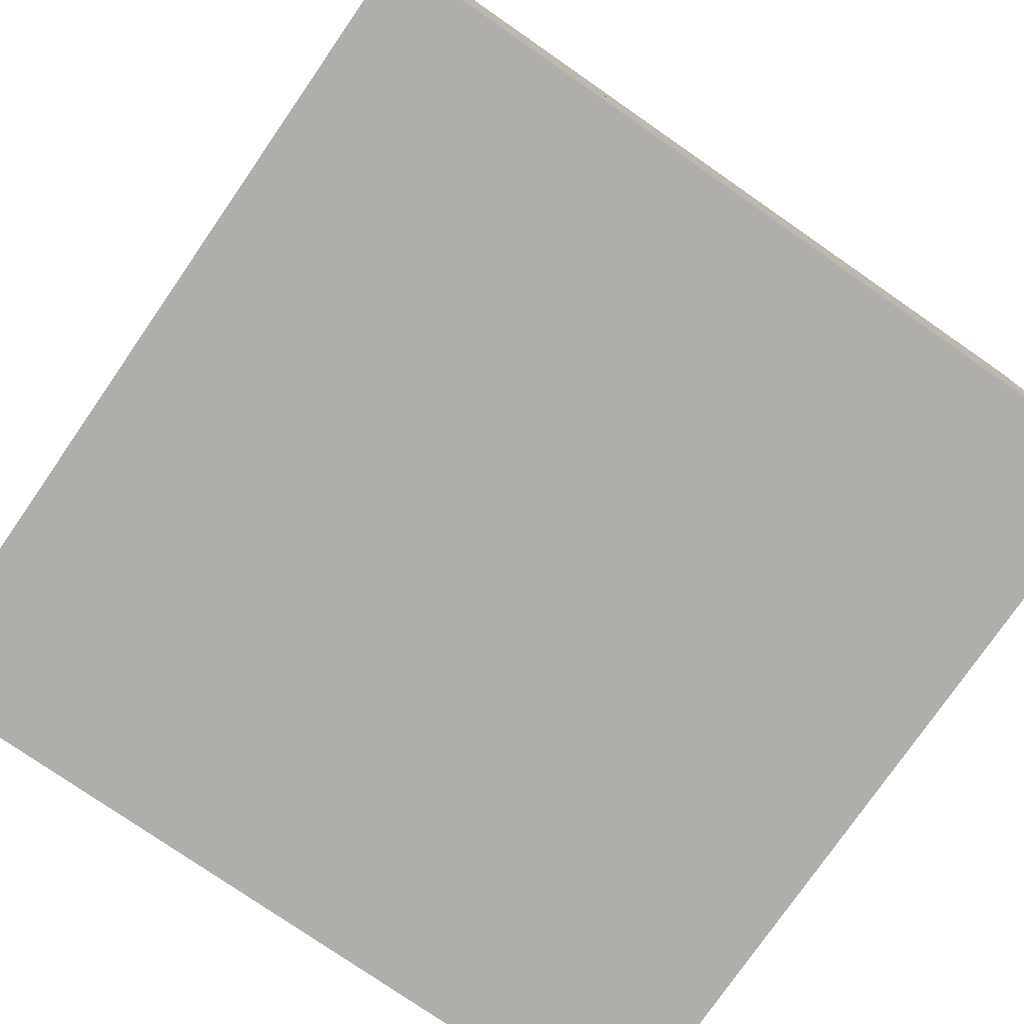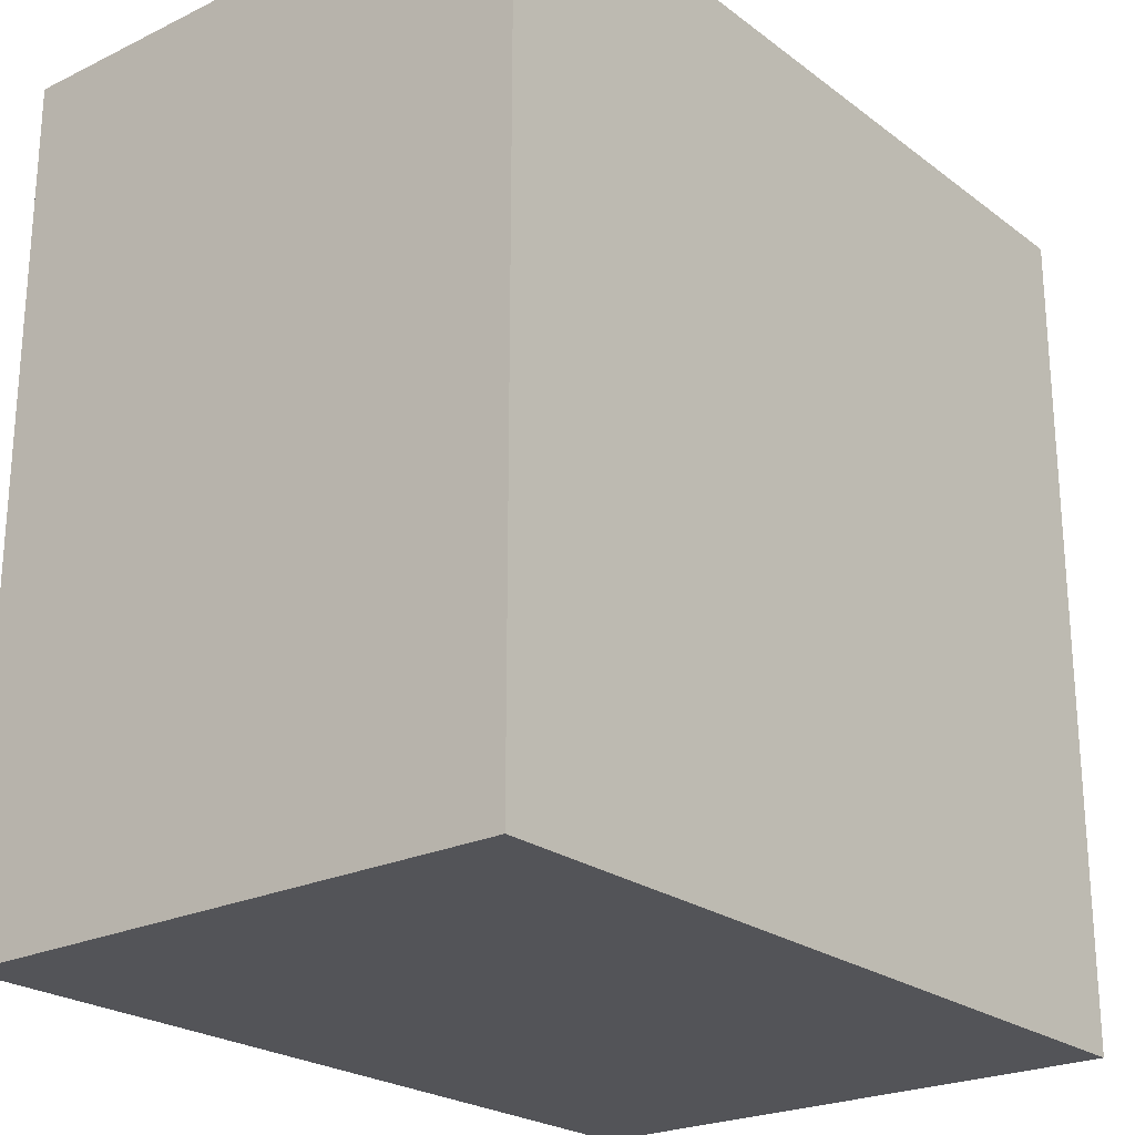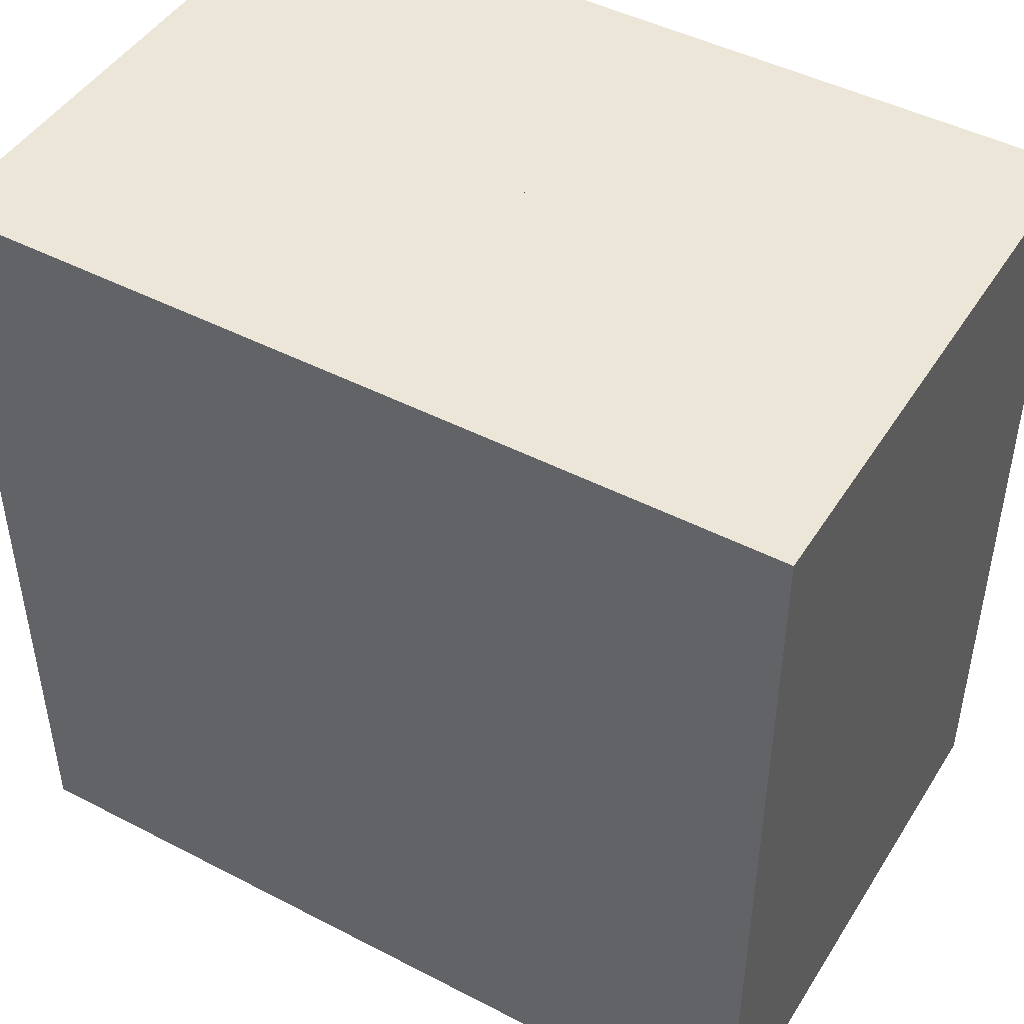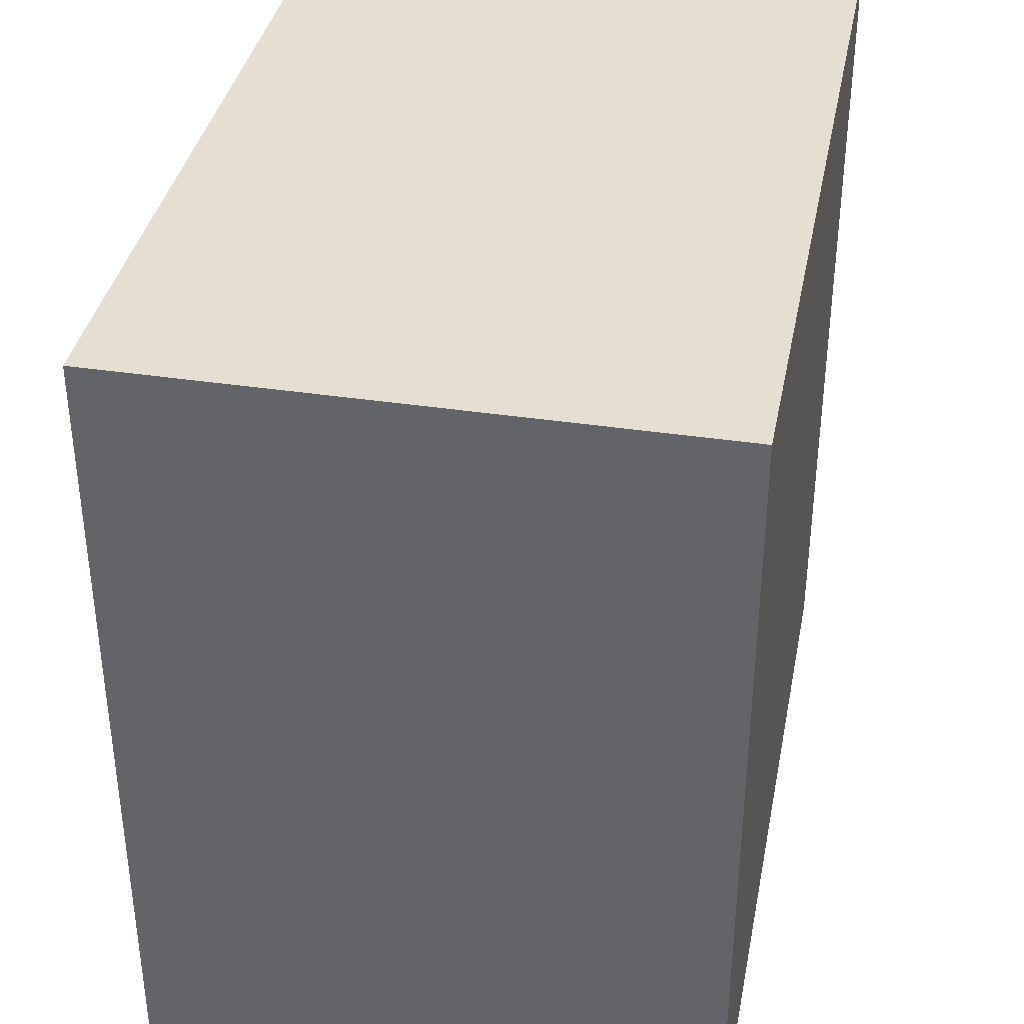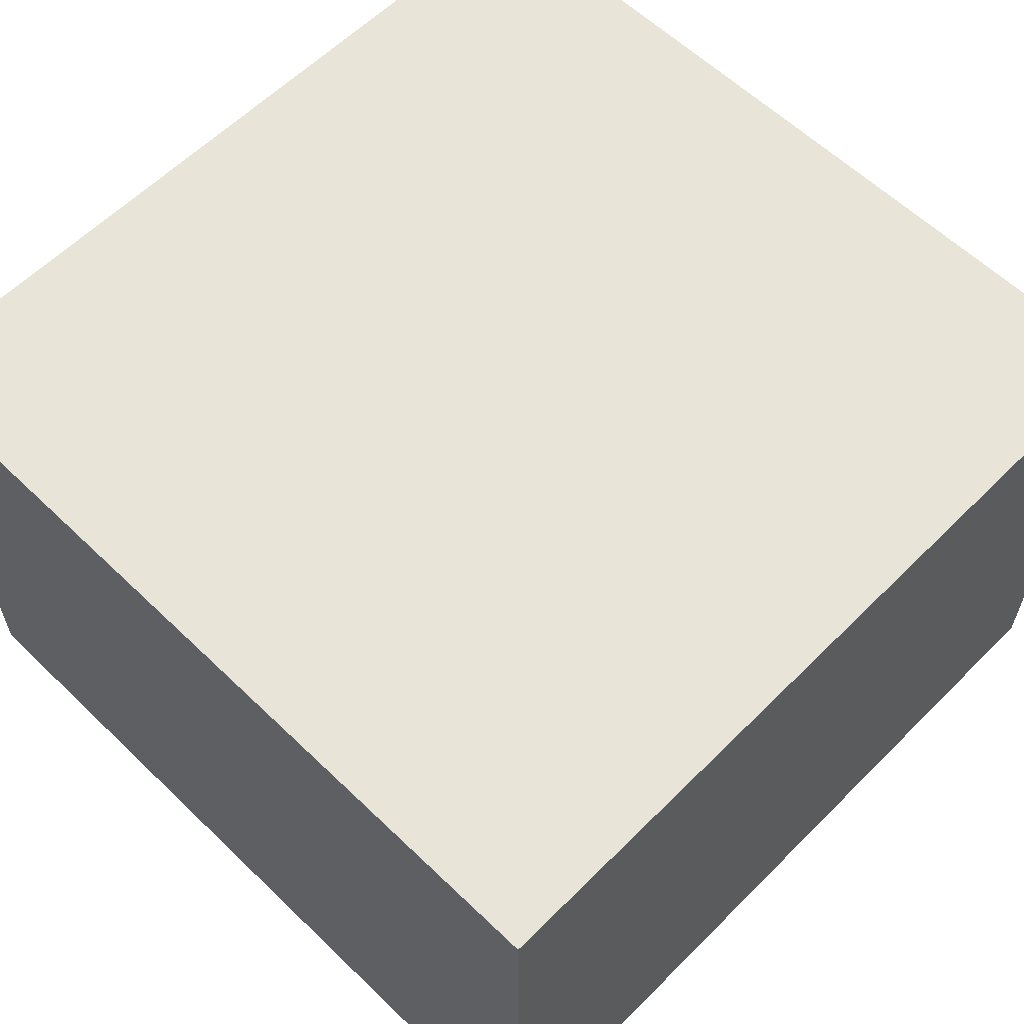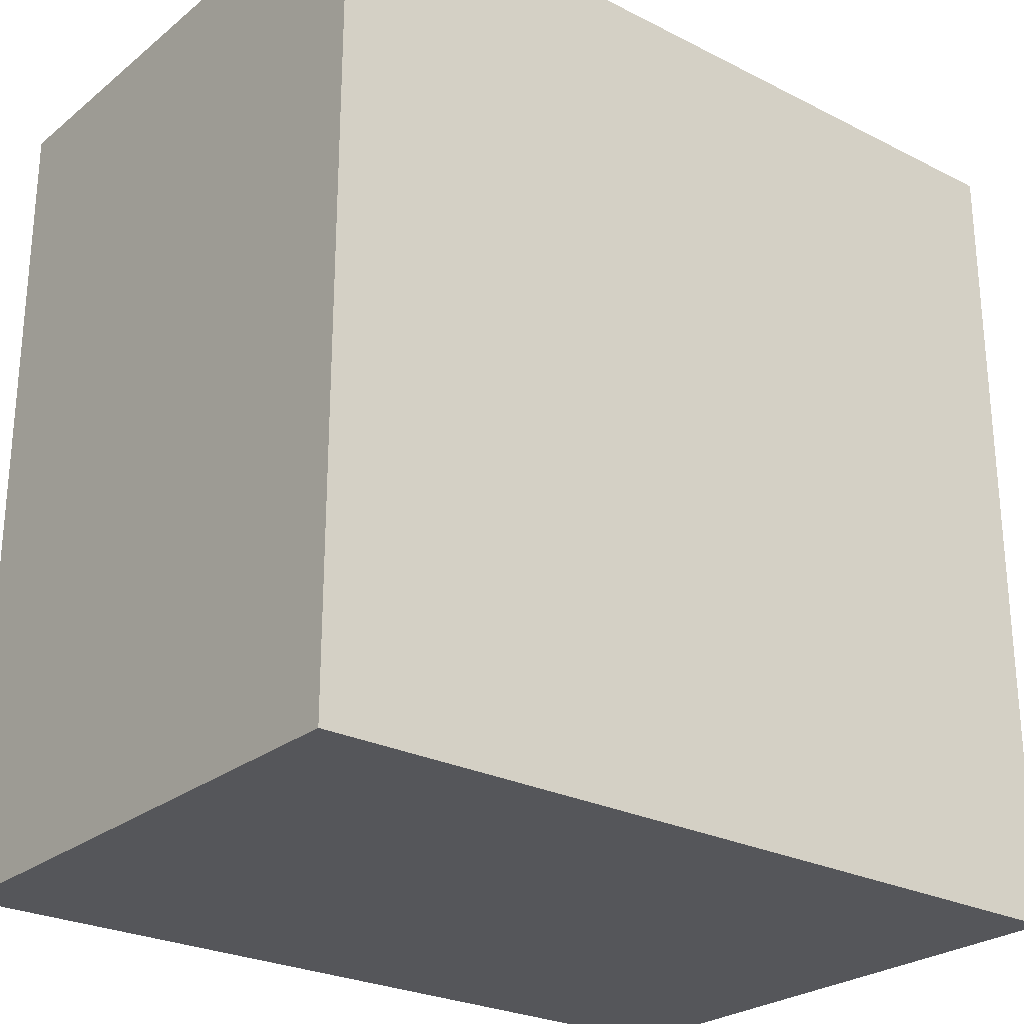
<metadata>
{"format":"obj","ext":"obj","renderer":"f3d","projection":"perspective","resolution":1024,"background":"white","views":[{"elev":-77.6,"azim":-34.7,"up":"+Y"},{"elev":-23.5,"azim":129.0,"up":"+Z"},{"elev":46.3,"azim":-149.4,"up":"+Z"},{"elev":37.3,"azim":101.0,"up":"+Z"},{"elev":60.1,"azim":44.5,"up":"+Y"},{"elev":-25.9,"azim":141.2,"up":"+Z"}]}
</metadata>
<code>
g Mesh1 Group1 Model
v 0.243 0.4 -0.757
v 0.205 0.4 -0.795
v 0.205 0.4 -0.757
f 1 2 3
v 0.243 0.4 -0.795
f 2 1 4
v 0.243 0.4 -0.243
f 1 5 4
v 0.205 0.4 -0.243
f 1 6 5
f 6 1 3
v 0.205 0.3 -0.243
f 3 7 6
v 0.205 0.3 -0.2811
f 7 3 8
v 0.205 0.2 -0.2811
f 8 3 9
v 0.205 0.1 -0.2811
f 9 3 10
v 0.205 4.512e-17 -0.2811
f 10 3 11
v 0.205 0.3 -0.7189
f 11 3 12
v 0.205 0.3 -0.757
f 12 3 13
f 2 13 3
v 0.205 0.2 -0.757
f 13 2 14
v 0.205 0.1 -0.757
f 14 2 15
v 0.205 4.512e-17 -0.795
f 16 15 2
v 0.205 4.512e-17 -0.7189
f 17 15 16
v 0.205 0.1 -0.7189
f 15 17 18
v 0.205 0.2 -0.7189
f 17 19 18
f 17 12 19
f 12 17 11
v 0.2811 4.512e-17 -0.795
f 17 20 11
f 20 17 16
v 0.243 0.1 -0.795
f 16 21 20
f 21 16 2
v 0.243 0.2 -0.795
f 21 2 22
v 0.243 0.3 -0.795
f 22 2 23
f 23 2 4
v 0.2811 0.3 -0.795
f 4 24 23
v 0.7189 0.3 -0.795
f 24 4 25
v 0.757 0.3 -0.795
f 25 4 26
v 0.757 0.4 -0.795
f 26 4 27
f 4 5 27
v 0.757 0.4 -0.757
f 27 5 28
v 0.757 0.4 -0.205
f 5 29 28
v 0.243 0.4 -0.205
f 29 5 30
v 0.205 0.4 -0.205
f 5 31 30
f 31 5 6
v 0.205 4.512e-17 -0.205
f 6 32 31
v 0.205 0.1 -0.243
f 32 6 33
f 33 6 7
v 0.205 0.2 -0.243
f 33 7 34
f 8 34 7
f 34 8 9
f 9 33 34
f 33 9 10
f 11 33 10
f 32 33 11
f 11 20 32
v 0.2811 4.512e-17 -0.205
f 32 20 35
v 0.7189 0 -0.795
f 35 20 36
v 0.7189 0.1 -0.795
f 20 37 36
v 0.2811 0.1 -0.795
f 37 20 38
f 38 20 21
f 22 38 21
f 38 22 37
v 0.757 0.1 -0.795
f 37 22 39
v 0.2811 0.2 -0.795
f 39 22 40
f 22 23 40
f 24 40 23
v 0.7189 0.2 -0.795
f 24 41 40
f 41 24 25
v 0.757 0.2 -0.795
f 25 42 41
f 26 42 25
v 0.795 0.4 -0.795
f 43 42 26
f 43 39 42
v 0.795 0 -0.795
f 44 39 43
f 44 37 39
f 37 44 36
v 0.7189 0 -0.205
f 45 36 44
f 35 36 45
v 0.7189 0.1 -0.205
f 46 35 45
v 0.2811 0.1 -0.205
f 35 46 47
v 0.243 0.1 -0.205
f 47 46 48
v 0.243 0.2 -0.205
f 48 46 49
v 0.757 0.2 -0.205
f 49 46 50
v 0.757 0.1 -0.205
f 50 46 51
f 46 45 51
v 0.795 0 -0.205
f 52 51 45
v 0.795 0.4 -0.205
f 51 52 53
v 0.795 0.1 -0.243
f 52 54 53
v 0.795 0 -0.2811
f 54 52 55
v 0.795 0 -0.7189
f 52 56 55
f 52 44 56
f 45 44 52
v 0.795 0.1 -0.7189
f 44 57 56
v 0.795 0.1 -0.757
f 57 44 58
v 0.795 0.2 -0.757
f 58 44 59
v 0.795 0.3 -0.757
f 59 44 60
v 0.795 0.4 -0.757
f 60 44 61
f 61 44 43
f 27 61 43
f 61 27 28
v 0.757 0.4 -0.243
f 28 62 61
f 28 29 62
f 53 62 29
v 0.795 0.4 -0.243
f 62 53 63
f 54 63 53
v 0.795 0.2 -0.243
f 63 54 64
v 0.795 0.1 -0.2811
f 65 64 54
v 0.795 0.2 -0.2811
f 64 65 66
v 0.795 0.1042 -0.46
f 65 67 66
f 65 56 67
f 56 65 55
f 54 55 65
v 0.795 0.1042 -0.54
f 67 56 68
v 0.795 0.2242 -0.54
f 68 56 69
v 0.795 0.2364 -0.5409
f 69 56 70
v 0.795 0.3 -0.7189
f 71 70 56
f 61 70 71
v 0.795 0.2483 -0.5381
f 61 72 70
v 0.795 0.2588 -0.532
f 61 73 72
v 0.795 0.2671 -0.5231
f 61 74 73
v 0.795 0.2724 -0.5121
f 61 75 74
v 0.795 0.2742 -0.5
f 61 76 75
v 0.795 0.2724 -0.4879
f 61 77 76
v 0.795 0.3 -0.2811
f 61 78 77
f 63 78 61
v 0.795 0.3 -0.243
f 78 63 79
f 63 64 79
f 66 79 64
f 79 66 78
f 66 67 78
v 0.795 0.2364 -0.4591
f 78 67 80
v 0.795 0.2242 -0.46
f 81 80 67
v 0.795 0.2483 -0.4619
f 82 80 81
f 82 78 80
v 0.795 0.2588 -0.468
f 83 78 82
v 0.795 0.2671 -0.4769
f 84 78 83
f 77 78 84
f 84 68 77
f 83 68 84
f 82 68 83
f 81 68 82
f 68 81 67
f 77 68 76
f 76 68 75
f 75 68 74
f 74 68 73
f 73 68 72
f 72 68 69
f 72 69 70
f 61 62 63
f 61 71 60
f 71 59 60
v 0.795 0.2 -0.7189
f 59 71 85
f 71 57 85
f 71 56 57
f 58 85 57
f 85 58 59
v 0.757 0.3 -0.205
f 86 53 29
f 50 53 86
f 51 53 50
v 0.7189 0.2 -0.205
f 50 86 87
v 0.7189 0.3 -0.205
f 88 87 86
v 0.2811 0.2 -0.205
f 88 89 87
v 0.2811 0.3 -0.205
f 89 88 90
f 88 29 90
f 29 88 86
v 0.243 0.3 -0.205
f 90 29 91
f 91 29 30
f 31 91 30
f 31 49 91
f 31 48 49
f 32 48 31
f 32 47 48
f 47 32 35
f 91 49 90
f 90 49 89
f 49 87 89
f 49 50 87
f 43 26 27
f 39 40 42
f 42 40 41
f 13 19 12
f 19 13 14
f 14 18 19
f 18 14 15

</code>
